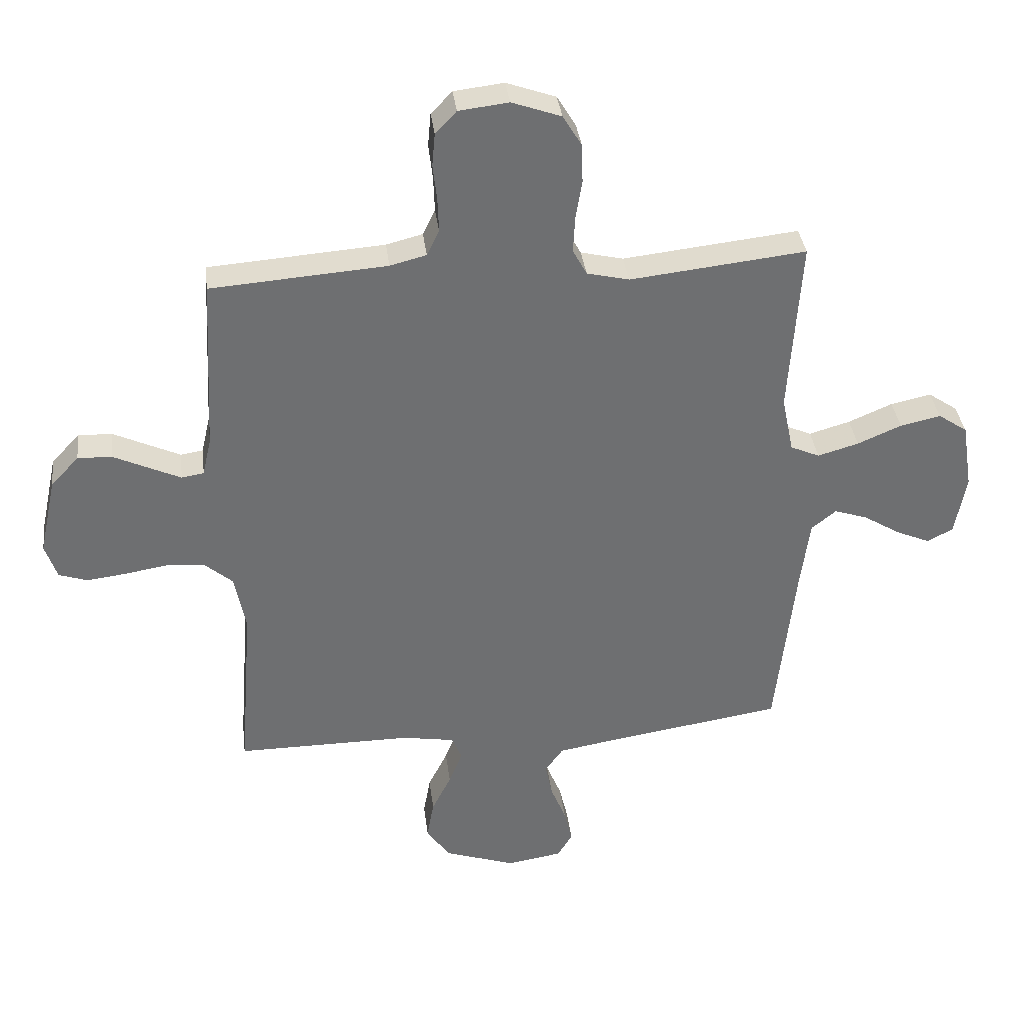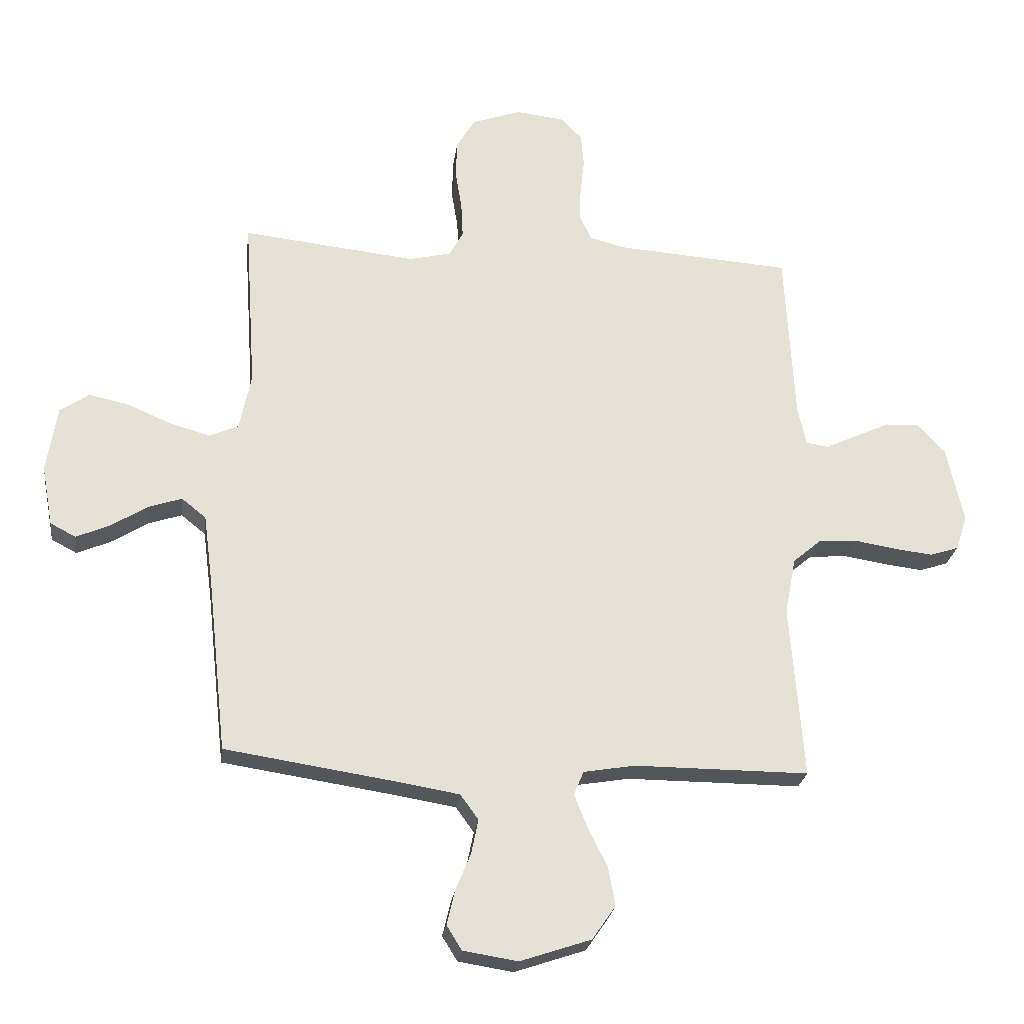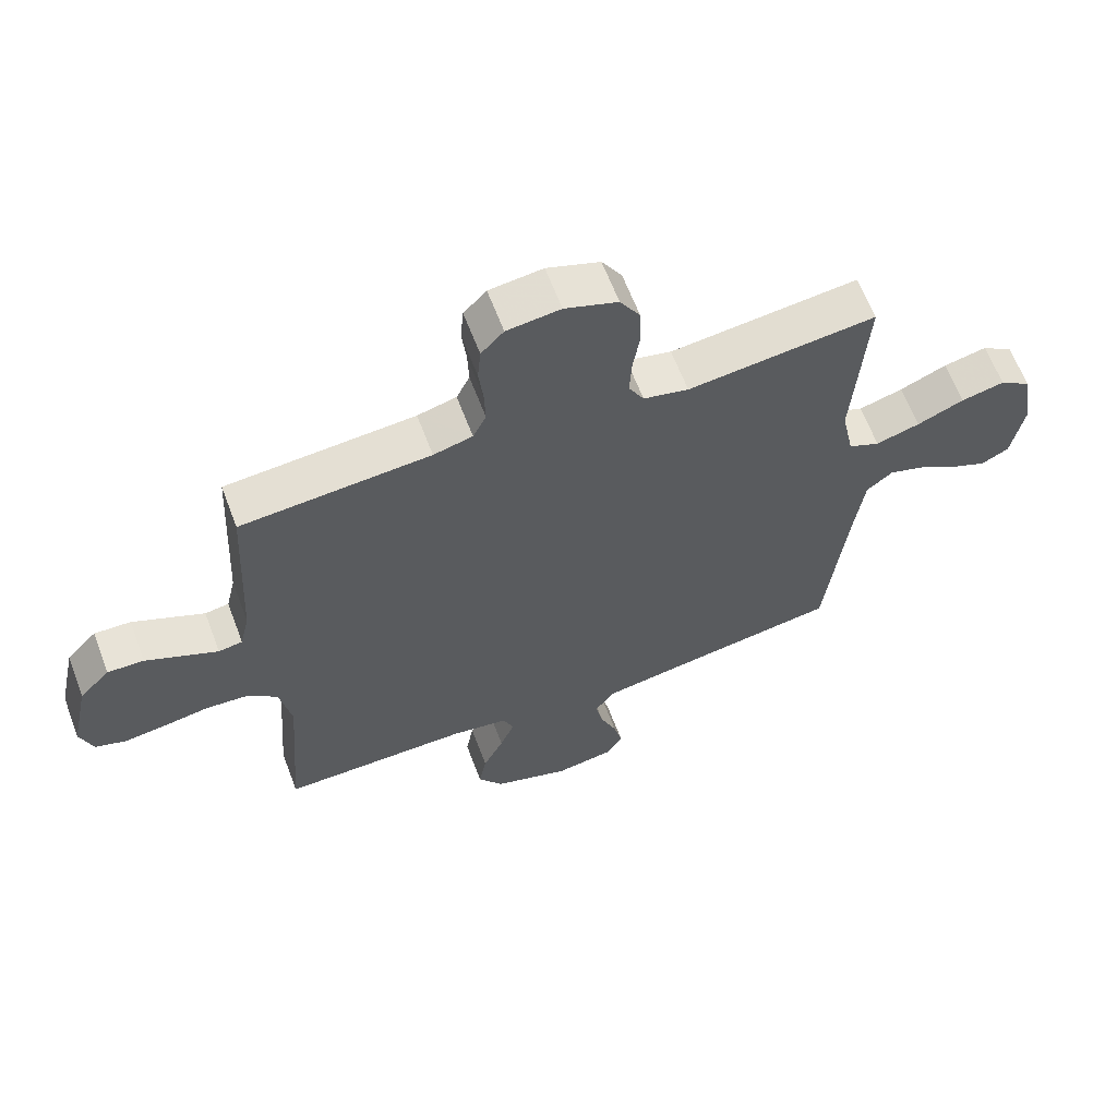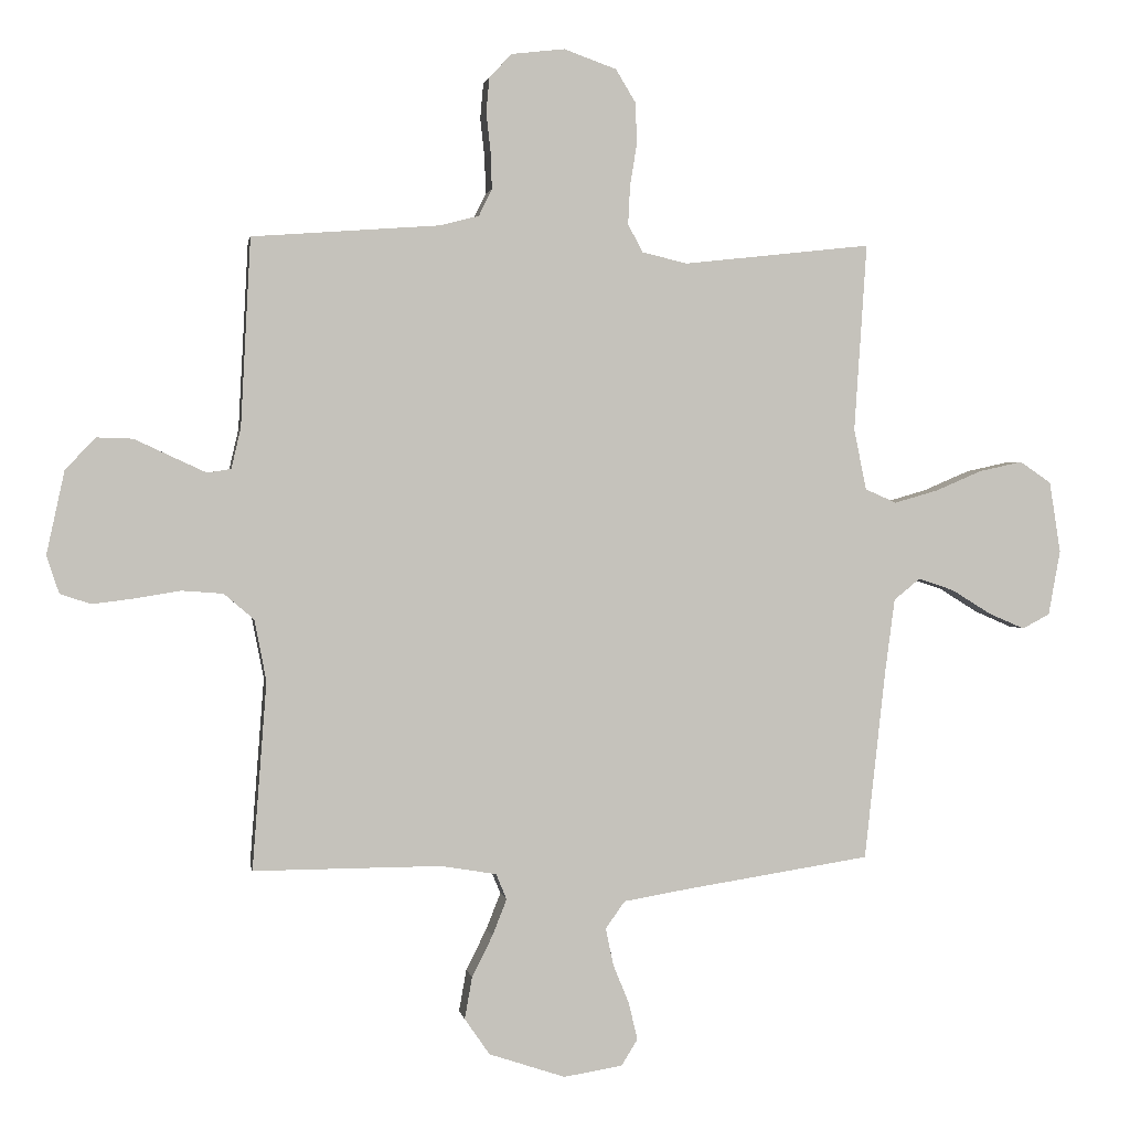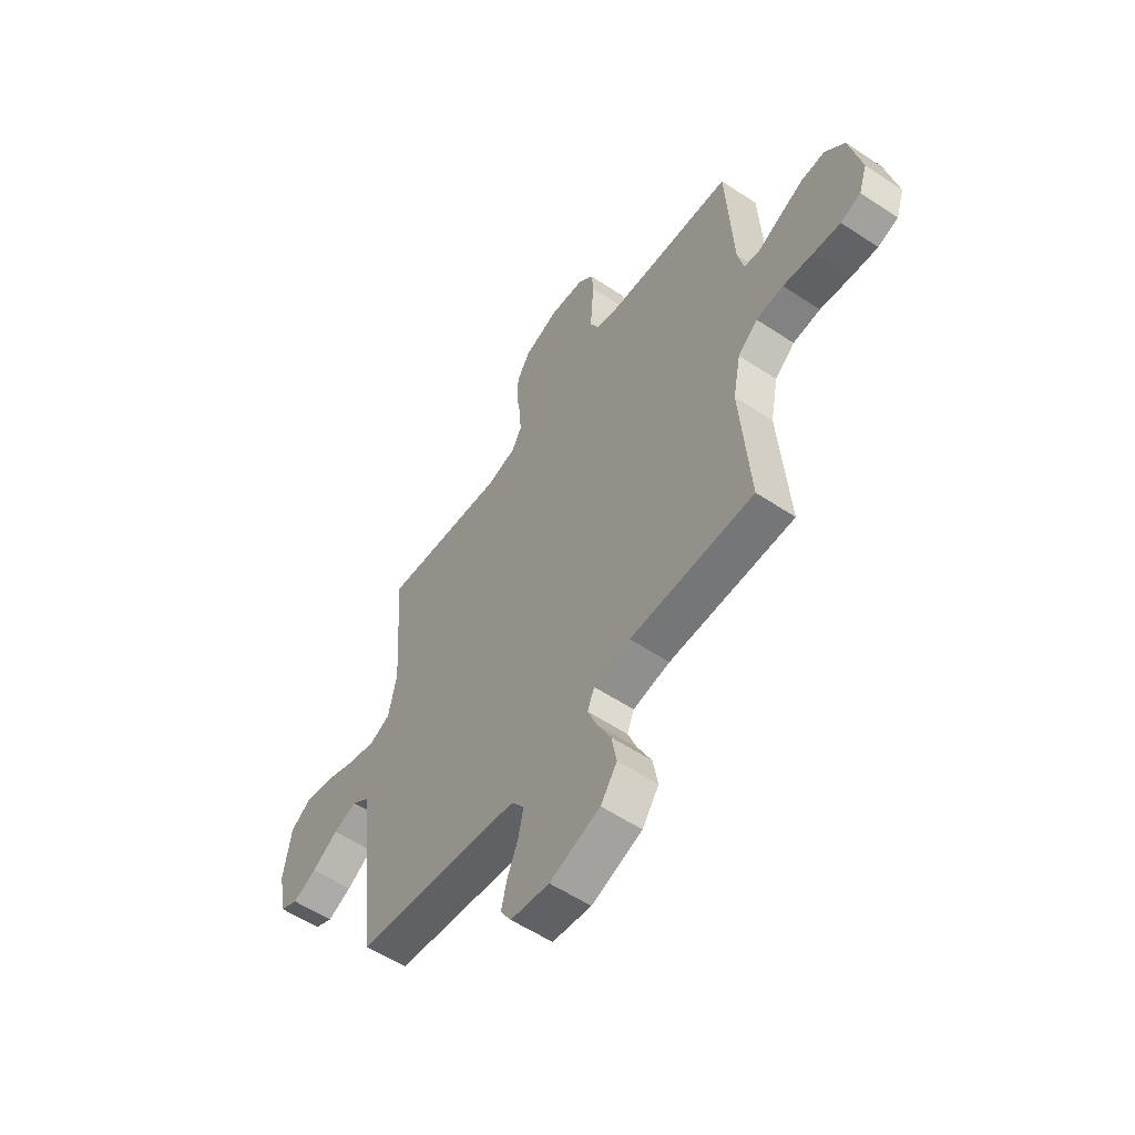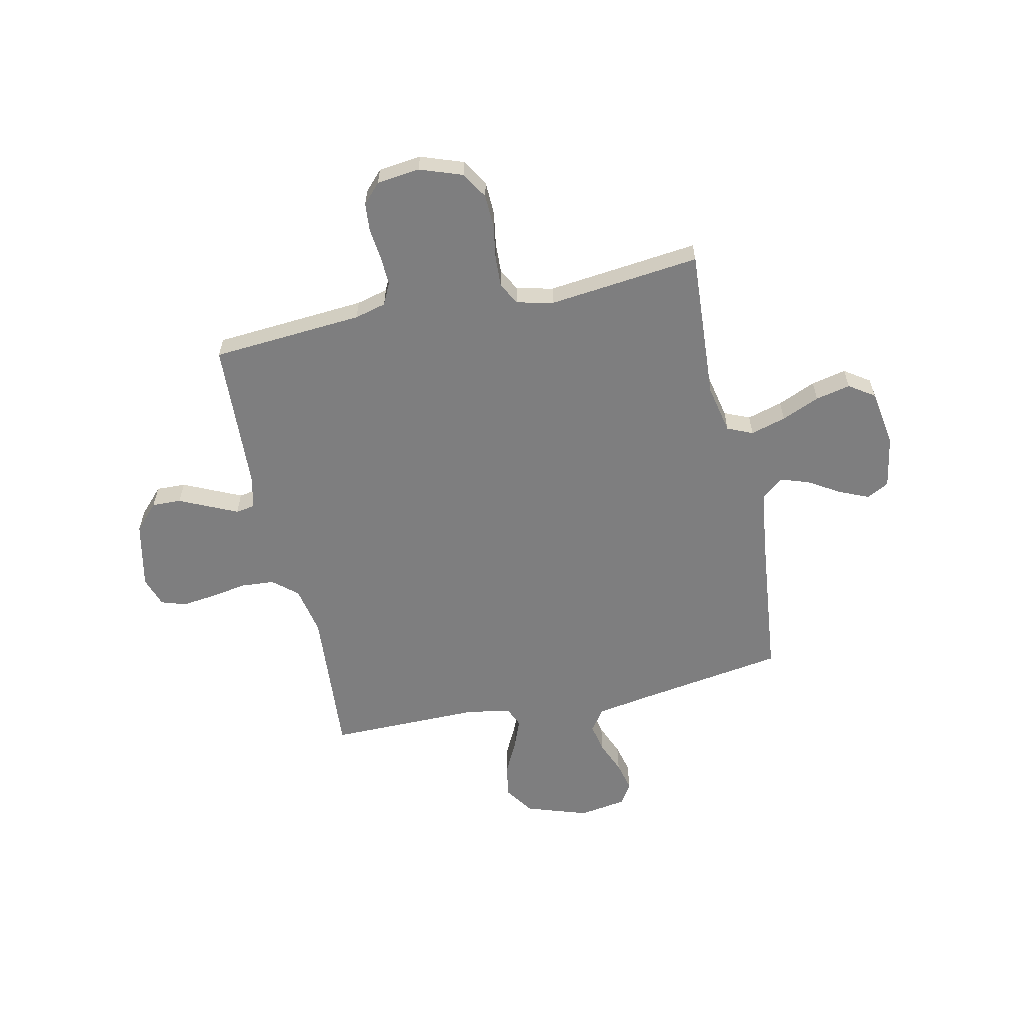
<metadata>
{"format":"obj","ext":"obj","renderer":"f3d","projection":"perspective","resolution":1024,"background":"white","views":[{"elev":35.8,"azim":-7.0,"up":"+Z"},{"elev":-24.7,"azim":172.7,"up":"+Z"},{"elev":63.2,"azim":-20.7,"up":"+Z"},{"elev":1.6,"azim":-9.6,"up":"+Z"},{"elev":-56.9,"azim":-124.7,"up":"+Z"},{"elev":-59.4,"azim":12.4,"up":"+Y"}]}
</metadata>
<code>
v 0.5 0.07 0.5
v 0.48 0.07 0.2
v 0.5 0.07 0.103
v 0.55 0.07 0.081
v 0.62 0.07 0.101
v 0.695 0.07 0.133
v 0.764 0.07 0.148
v 0.814 0.07 0.114
v 0.832 0.07 0
v 0.813 0.07 -0.104
v 0.769 0.07 -0.127
v 0.711 0.07 -0.102
v 0.648 0.07 -0.063
v 0.591 0.07 -0.044
v 0.549 0.07 -0.078
v 0.533 0.07 -0.2
v 0.5 0.07 -0.5
v 0.2 0.07 -0.546
v 0.099 0.07 -0.563
v 0.068 0.07 -0.606
v 0.08 0.07 -0.665
v 0.106 0.07 -0.729
v 0.12 0.07 -0.788
v 0.094 0.07 -0.83
v 0 0.07 -0.845
v -0.122 0.07 -0.804
v -0.162 0.07 -0.746
v -0.15 0.07 -0.679
v -0.117 0.07 -0.613
v -0.094 0.07 -0.555
v -0.111 0.07 -0.514
v -0.2 0.07 -0.499
v -0.5 0.07 -0.5
v -0.477 0.07 -0.2
v -0.496 0.07 -0.102
v -0.544 0.07 -0.061
v -0.61 0.07 -0.056
v -0.683 0.07 -0.068
v -0.749 0.07 -0.076
v -0.798 0.07 -0.06
v -0.818 0.07 0
v -0.789 0.07 0.133
v -0.741 0.07 0.184
v -0.683 0.07 0.182
v -0.623 0.07 0.154
v -0.569 0.07 0.129
v -0.531 0.07 0.135
v -0.516 0.07 0.2
v -0.5 0.07 0.5
v -0.2 0.07 0.522
v -0.138 0.07 0.538
v -0.117 0.07 0.581
v -0.119 0.07 0.639
v -0.126 0.07 0.702
v -0.121 0.07 0.758
v -0.085 0.07 0.796
v 0 0.07 0.806
v 0.084 0.07 0.776
v 0.116 0.07 0.723
v 0.118 0.07 0.657
v 0.107 0.07 0.589
v 0.104 0.07 0.528
v 0.128 0.07 0.484
v 0.2 0.07 0.467
v 0.5 0 0.5
v 0.48 0 0.2
v 0.5 0 0.103
v 0.55 0 0.081
v 0.62 0 0.101
v 0.695 0 0.133
v 0.764 0 0.148
v 0.814 0 0.114
v 0.832 0 0
v 0.813 0 -0.104
v 0.769 0 -0.127
v 0.711 0 -0.102
v 0.648 0 -0.063
v 0.591 0 -0.044
v 0.549 0 -0.078
v 0.533 0 -0.2
v 0.5 0 -0.5
v 0.2 0 -0.546
v 0.099 0 -0.563
v 0.068 0 -0.606
v 0.08 0 -0.665
v 0.106 0 -0.729
v 0.12 0 -0.788
v 0.094 0 -0.83
v 0 0 -0.845
v -0.122 0 -0.804
v -0.162 0 -0.746
v -0.15 0 -0.679
v -0.117 0 -0.613
v -0.094 0 -0.555
v -0.111 0 -0.514
v -0.2 0 -0.499
v -0.5 0 -0.5
v -0.477 0 -0.2
v -0.496 0 -0.102
v -0.544 0 -0.061
v -0.61 0 -0.056
v -0.683 0 -0.068
v -0.749 0 -0.076
v -0.798 0 -0.06
v -0.818 0 0
v -0.789 0 0.133
v -0.741 0 0.184
v -0.683 0 0.182
v -0.623 0 0.154
v -0.569 0 0.129
v -0.531 0 0.135
v -0.516 0 0.2
v -0.5 0 0.5
v -0.2 0 0.522
v -0.138 0 0.538
v -0.117 0 0.581
v -0.119 0 0.639
v -0.126 0 0.702
v -0.121 0 0.758
v -0.085 0 0.796
v 0 0 0.806
v 0.084 0 0.776
v 0.116 0 0.723
v 0.118 0 0.657
v 0.107 0 0.589
v 0.104 0 0.528
v 0.128 0 0.484
v 0.2 0 0.467
f 59 60 61
f 58 59 61
f 57 58 61
f 56 57 61
f 55 56 61
f 54 55 61
f 53 54 61
f 52 53 61 62
f 51 52 62 63
f 48 49 50
f 51 63 64
f 50 51 64
f 48 50 64
f 47 48 64
f 43 44 45
f 42 43 45
f 41 42 45
f 40 41 45
f 39 40 45
f 38 39 45
f 37 38 45
f 36 37 45 46
f 35 36 46 47
f 32 33 34
f 64 1 2
f 47 64 2
f 35 47 2
f 34 35 2
f 32 34 2
f 31 32 2
f 27 28 29
f 26 27 29
f 25 26 29
f 24 25 29
f 23 24 29
f 22 23 29
f 21 22 29
f 20 21 29 30
f 16 17 18
f 15 16 18 19
f 11 12 13
f 10 11 13
f 9 10 13
f 8 9 13
f 7 8 13
f 6 7 13
f 5 6 13
f 4 5 13 14
f 3 4 14 15
f 31 2 3
f 30 31 3
f 20 30 3
f 19 20 3
f 3 15 19
f 125 124 123
f 125 123 122
f 125 122 121
f 125 121 120
f 125 120 119
f 125 119 118
f 125 118 117
f 126 125 117 116
f 127 126 116 115
f 114 113 112
f 128 127 115
f 128 115 114
f 128 114 112
f 128 112 111
f 109 108 107
f 109 107 106
f 109 106 105
f 109 105 104
f 109 104 103
f 109 103 102
f 109 102 101
f 110 109 101 100
f 111 110 100 99
f 98 97 96
f 66 65 128
f 66 128 111
f 66 111 99
f 66 99 98
f 66 98 96
f 66 96 95
f 93 92 91
f 93 91 90
f 93 90 89
f 93 89 88
f 93 88 87
f 93 87 86
f 93 86 85
f 94 93 85 84
f 82 81 80
f 83 82 80 79
f 77 76 75
f 77 75 74
f 77 74 73
f 77 73 72
f 77 72 71
f 77 71 70
f 77 70 69
f 78 77 69 68
f 79 78 68 67
f 67 66 95
f 67 95 94
f 67 94 84
f 67 84 83
f 83 79 67
f 1 65 66 2
f 2 66 67 3
f 3 67 68 4
f 4 68 69 5
f 5 69 70 6
f 6 70 71 7
f 7 71 72 8
f 8 72 73 9
f 9 73 74 10
f 10 74 75 11
f 11 75 76 12
f 12 76 77 13
f 13 77 78 14
f 14 78 79 15
f 15 79 80 16
f 16 80 81 17
f 17 81 82 18
f 18 82 83 19
f 19 83 84 20
f 20 84 85 21
f 21 85 86 22
f 22 86 87 23
f 23 87 88 24
f 24 88 89 25
f 25 89 90 26
f 26 90 91 27
f 27 91 92 28
f 28 92 93 29
f 29 93 94 30
f 30 94 95 31
f 31 95 96 32
f 32 96 97 33
f 33 97 98 34
f 34 98 99 35
f 35 99 100 36
f 36 100 101 37
f 37 101 102 38
f 38 102 103 39
f 39 103 104 40
f 40 104 105 41
f 41 105 106 42
f 42 106 107 43
f 43 107 108 44
f 44 108 109 45
f 45 109 110 46
f 46 110 111 47
f 47 111 112 48
f 48 112 113 49
f 49 113 114 50
f 50 114 115 51
f 51 115 116 52
f 52 116 117 53
f 53 117 118 54
f 54 118 119 55
f 55 119 120 56
f 56 120 121 57
f 57 121 122 58
f 58 122 123 59
f 59 123 124 60
f 60 124 125 61
f 61 125 126 62
f 62 126 127 63
f 63 127 128 64
f 64 128 65 1

</code>
